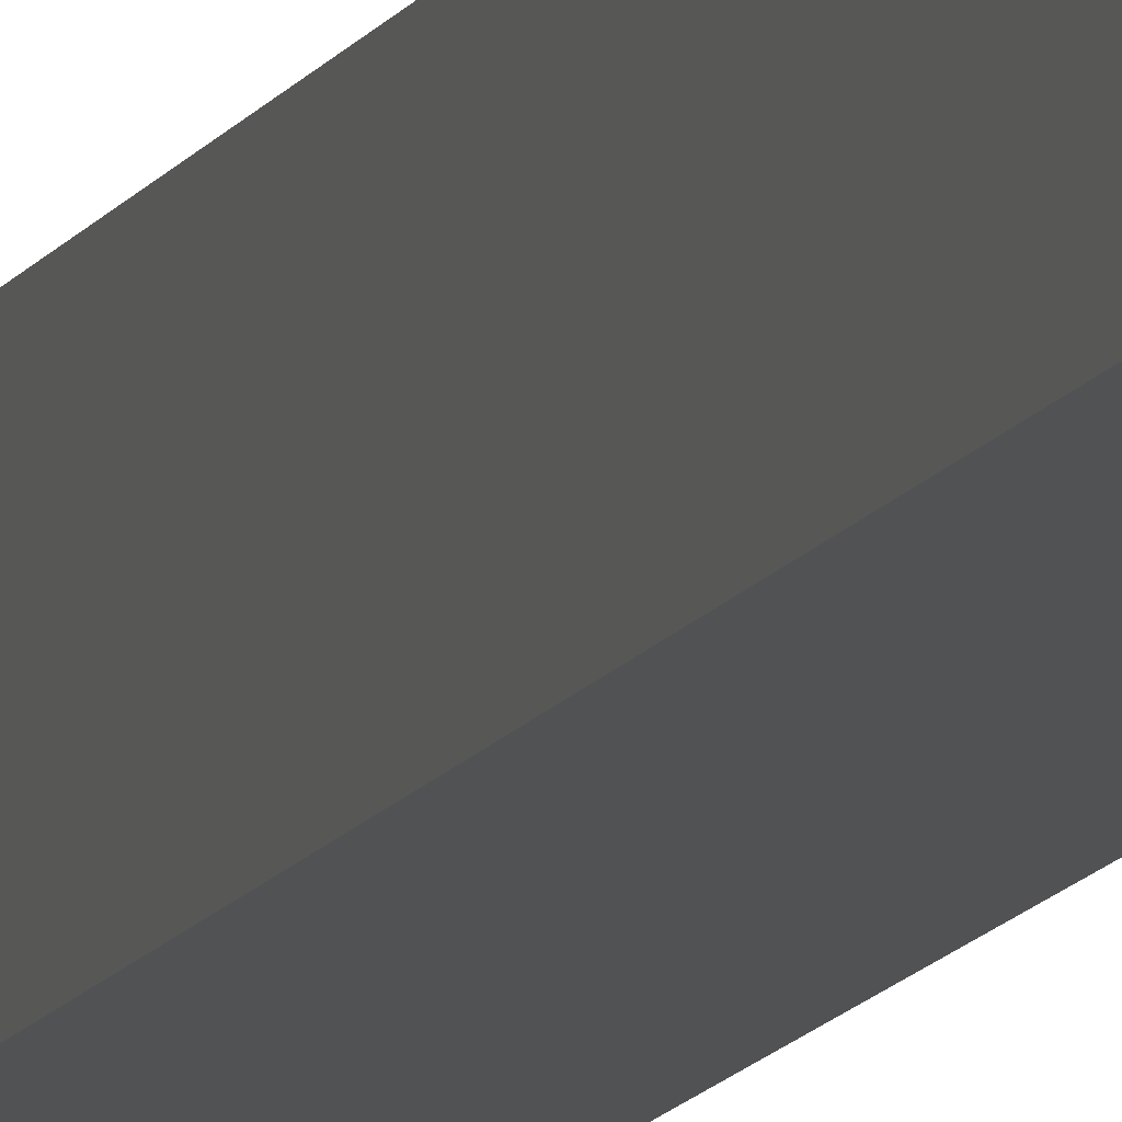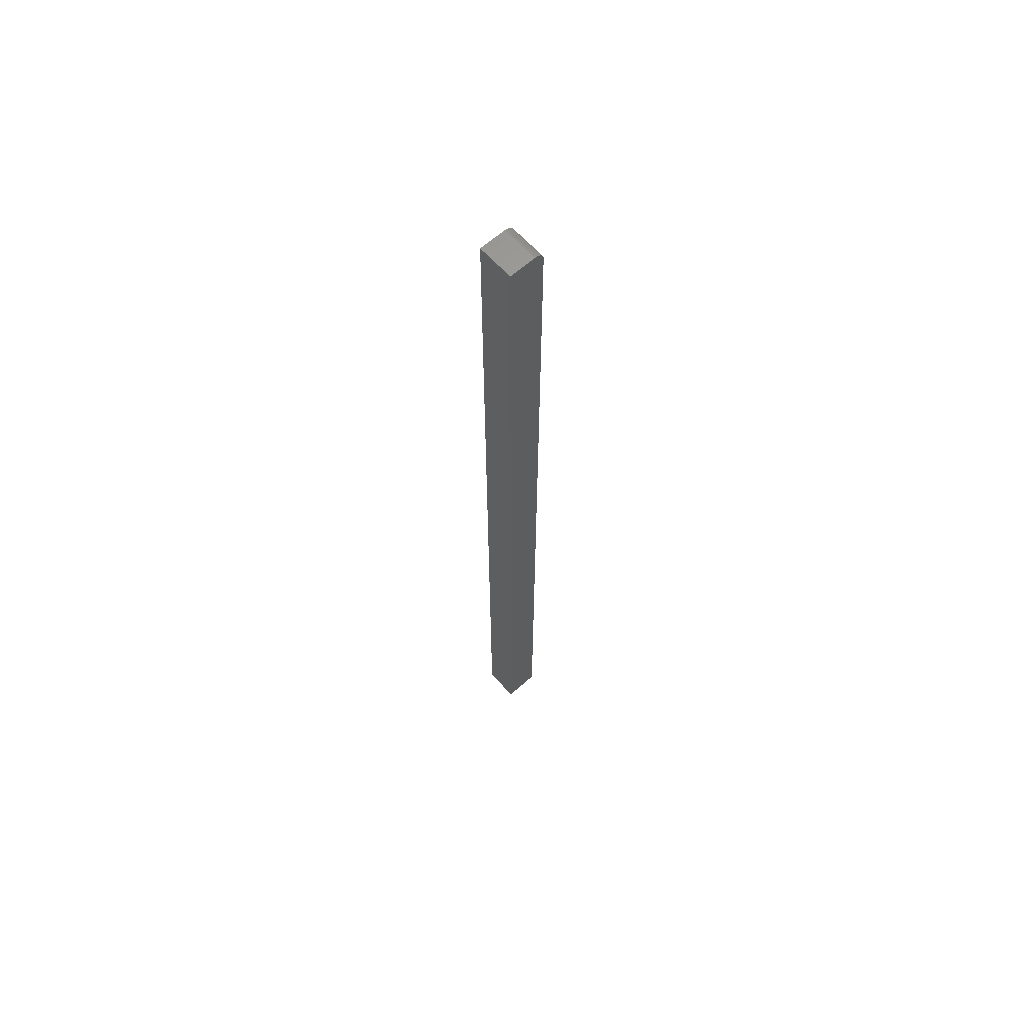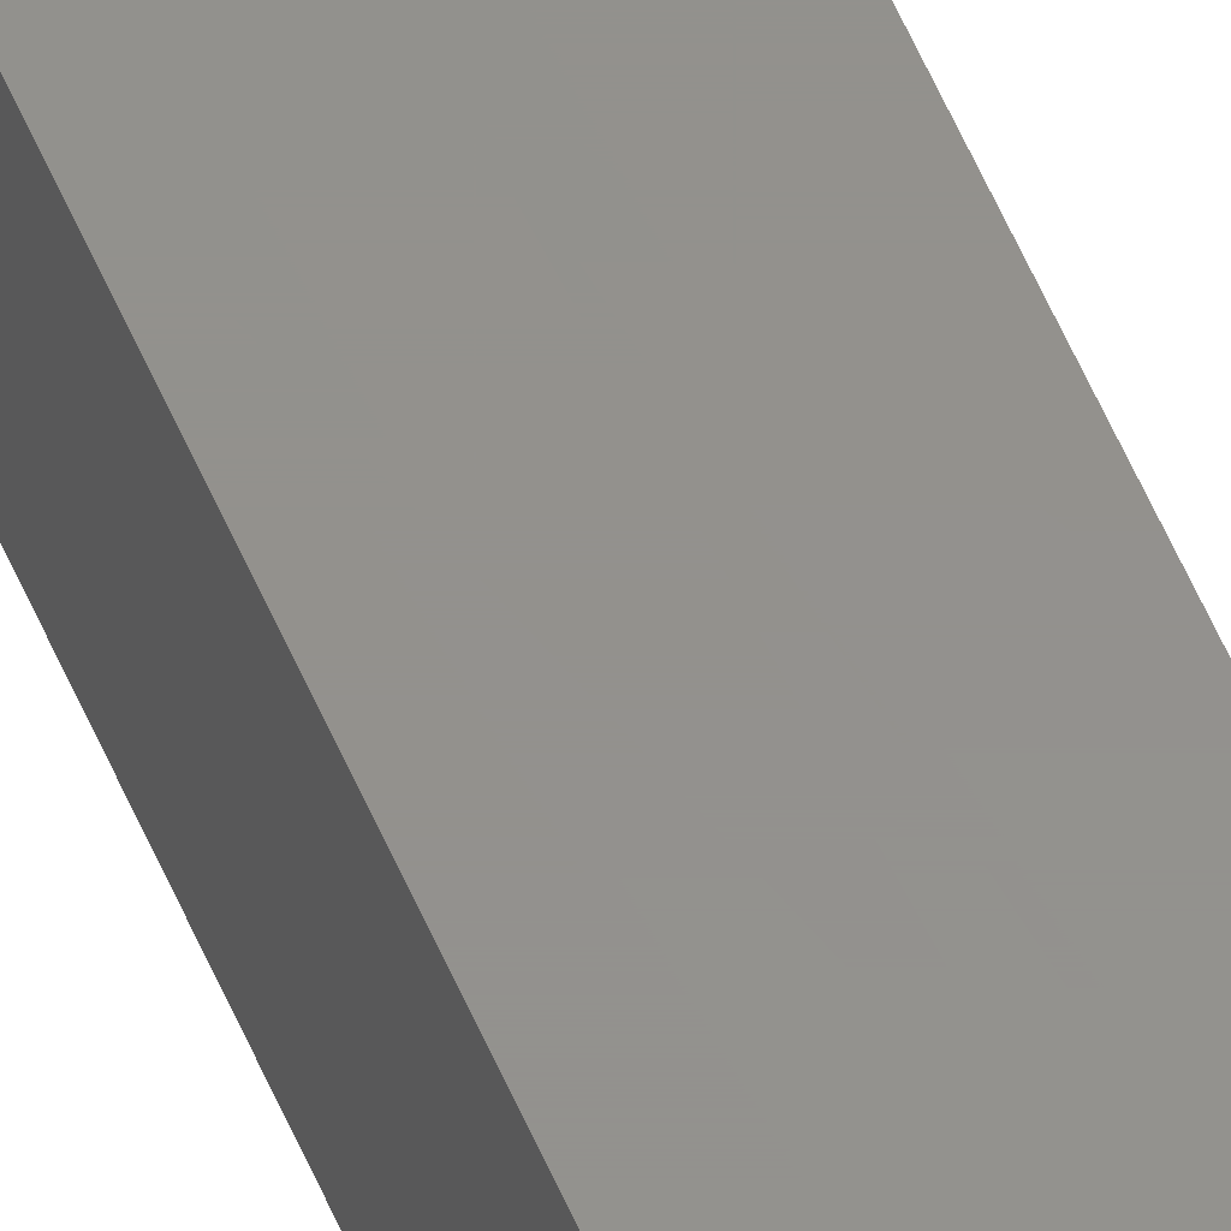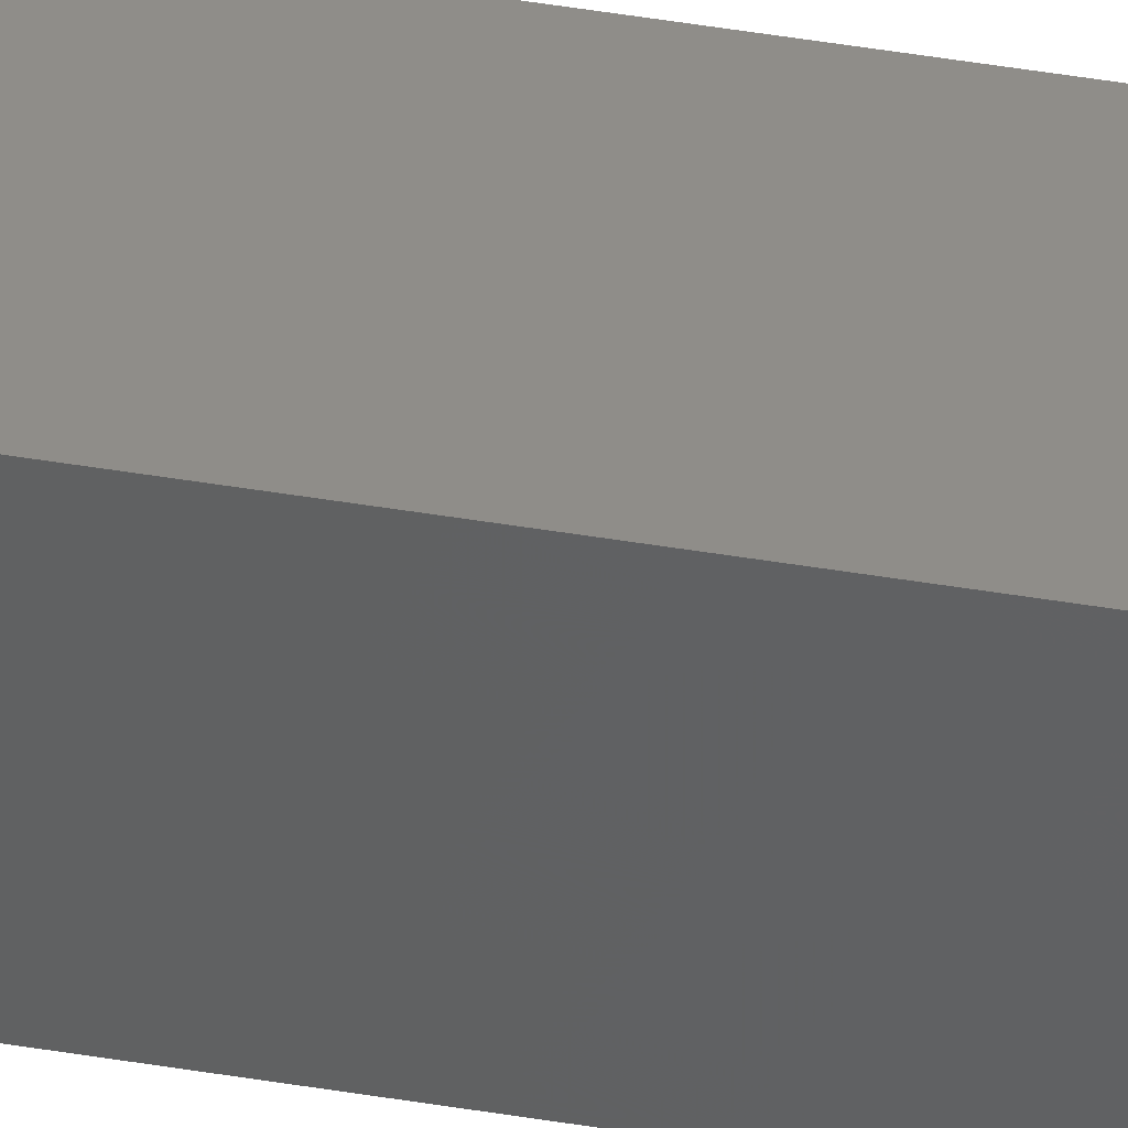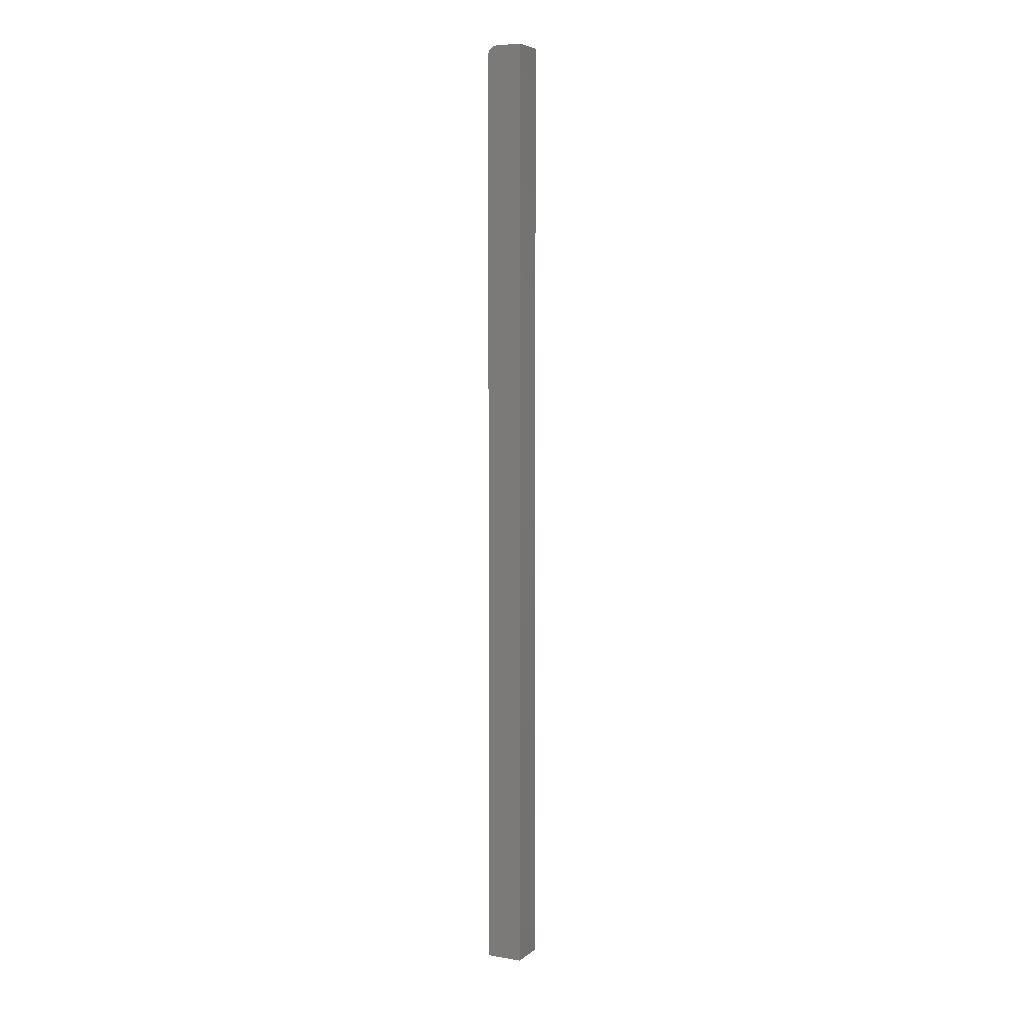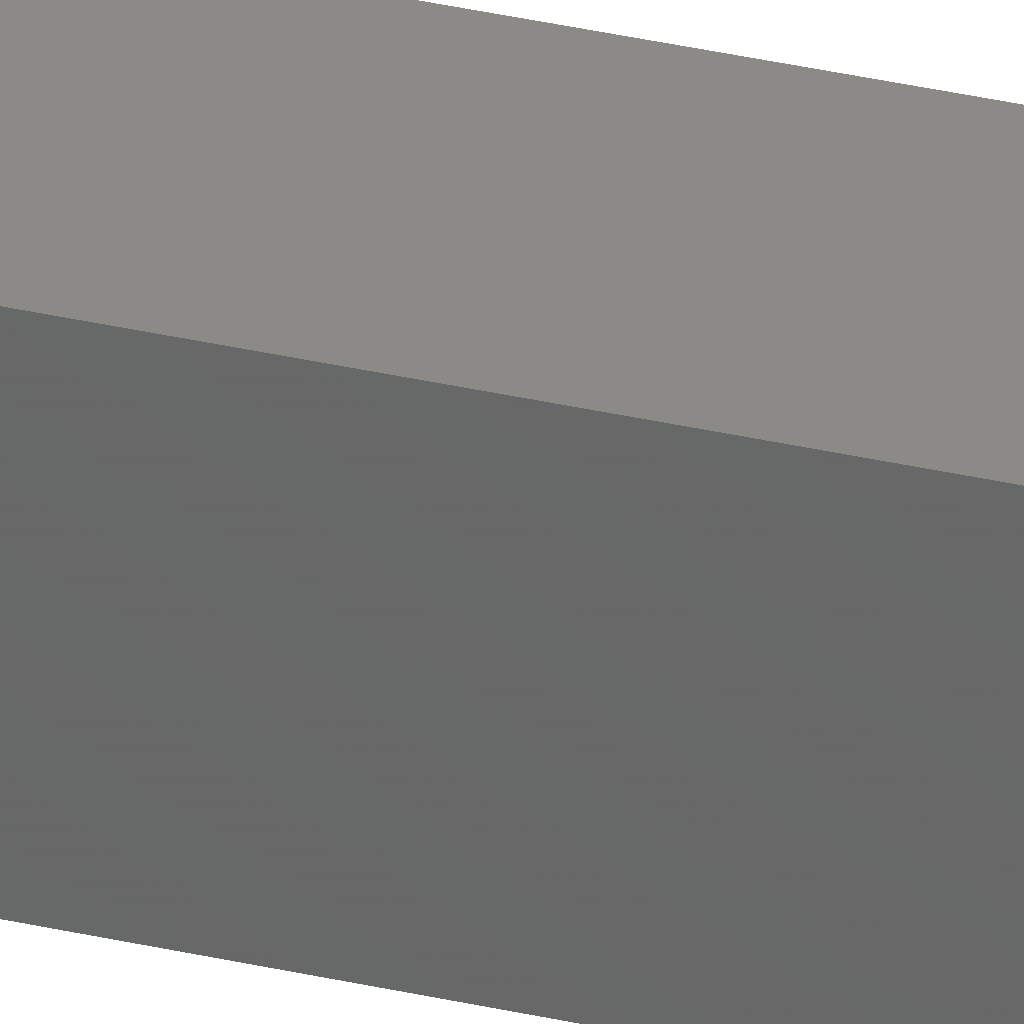
<metadata>
{"format":"stl","ext":"stl","renderer":"f3d","projection":"perspective","resolution":1024,"background":"white","views":[{"elev":-8.8,"azim":-13.8,"up":"+Y"},{"elev":63.7,"azim":-41.9,"up":"+Z"},{"elev":55.1,"azim":157.5,"up":"+Y"},{"elev":41.2,"azim":101.9,"up":"+Y"},{"elev":5.9,"azim":-153.8,"up":"+Z"},{"elev":30.6,"azim":-70.9,"up":"+Y"}]}
</metadata>
<code>
# stl→obj: 24 verts, 44 faces
v -0.01431 -0.01431 0.75
v 0.006497 -0.01431 0.75
v -0.01431 0.01431 0.75
v 0.006497 0.01431 0.75
v 0.01299 0.01431 0.7465
v 0.01084 0.01431 0.7487
v 0.01202 0.01431 0.7477
v 0.01431 0.01431 0.7422
v 0.01431 0.01431 0
v -0.01431 0.01431 0
v 0.01371 0.01431 0.7452
v 0.01416 0.01431 0.7437
v 0.008021 0.01431 0.7498
v 0.009486 0.01431 0.7494
v 0.01431 -0.01431 0
v 0.01431 -0.01431 0.7422
v -0.01431 -0.01431 0
v 0.01416 -0.01431 0.7437
v 0.01371 -0.01431 0.7452
v 0.01299 -0.01431 0.7465
v 0.01202 -0.01431 0.7477
v 0.01084 -0.01431 0.7487
v 0.009486 -0.01431 0.7494
v 0.008021 -0.01431 0.7498
f 1 2 3
f 3 2 4
f 5 6 7
f 8 9 10
f 3 6 5
f 3 5 11
f 3 11 12
f 3 12 8
f 3 8 10
f 6 3 4
f 6 4 13
f 6 13 14
f 15 9 16
f 16 9 8
f 16 17 15
f 18 19 20
f 18 20 21
f 18 21 22
f 18 22 23
f 18 23 24
f 18 24 2
f 1 17 16
f 1 16 18
f 1 18 2
f 16 8 18
f 18 8 12
f 18 12 19
f 19 12 11
f 19 11 20
f 20 11 5
f 20 5 21
f 21 5 7
f 21 7 22
f 22 7 6
f 22 6 23
f 23 6 14
f 23 14 24
f 24 14 13
f 24 13 2
f 2 13 4
f 17 10 15
f 15 10 9
f 10 17 3
f 3 17 1

</code>
